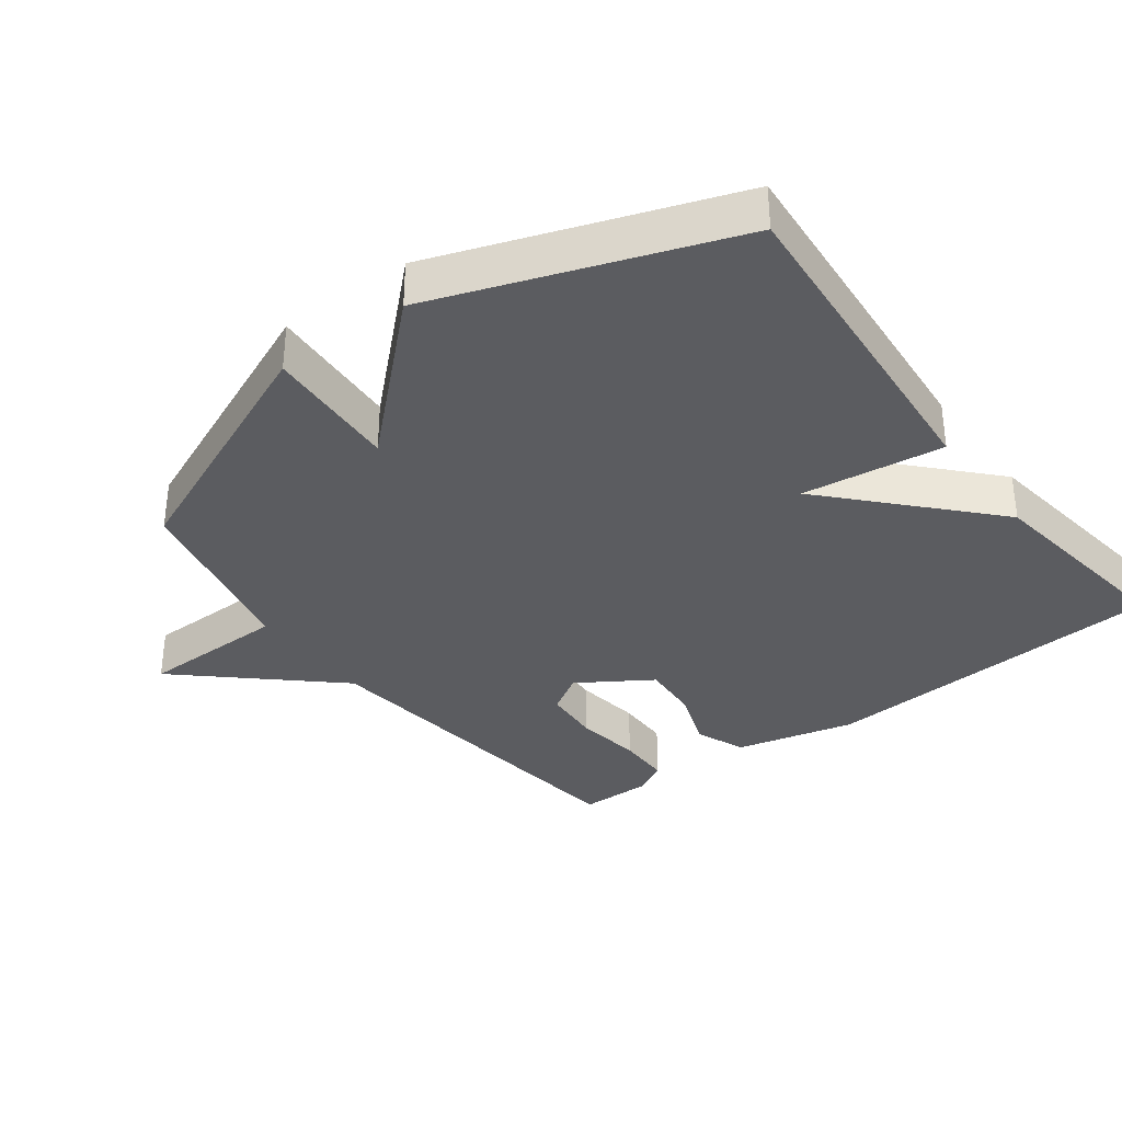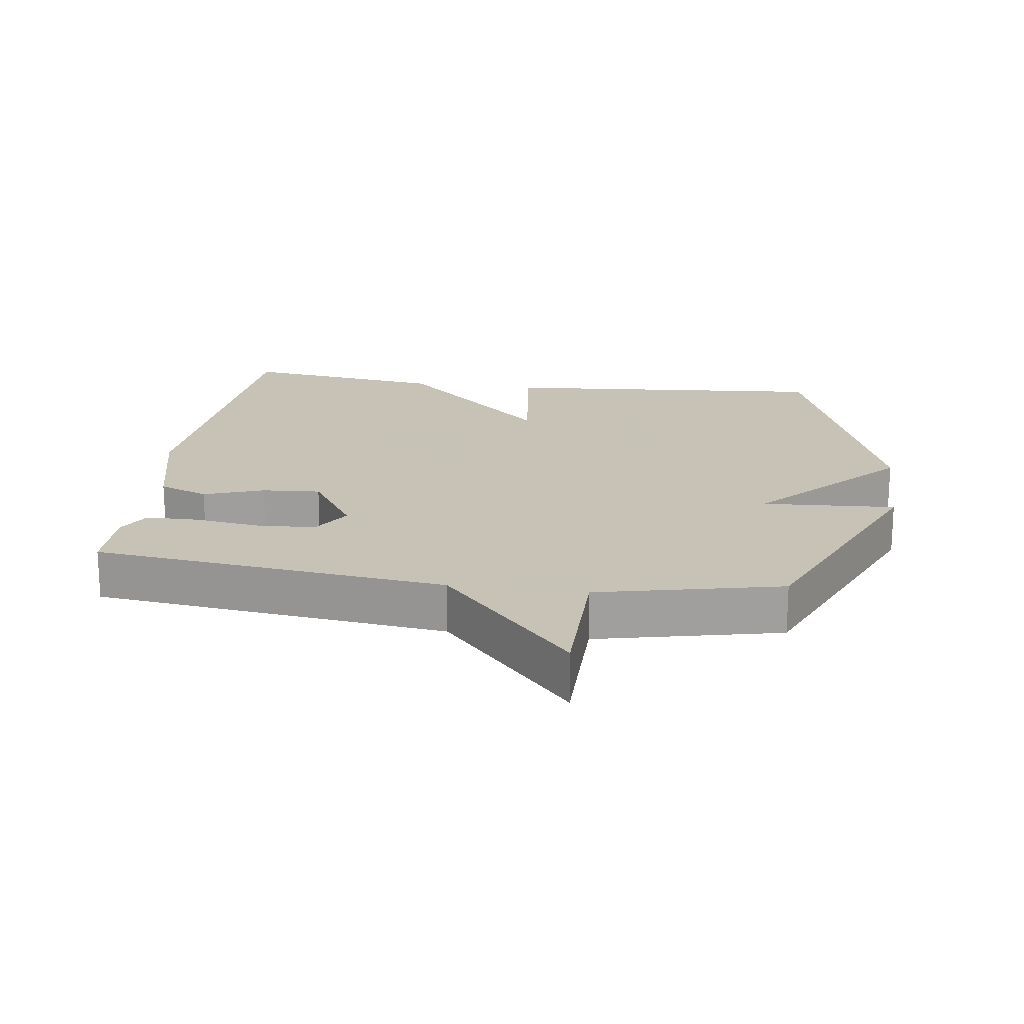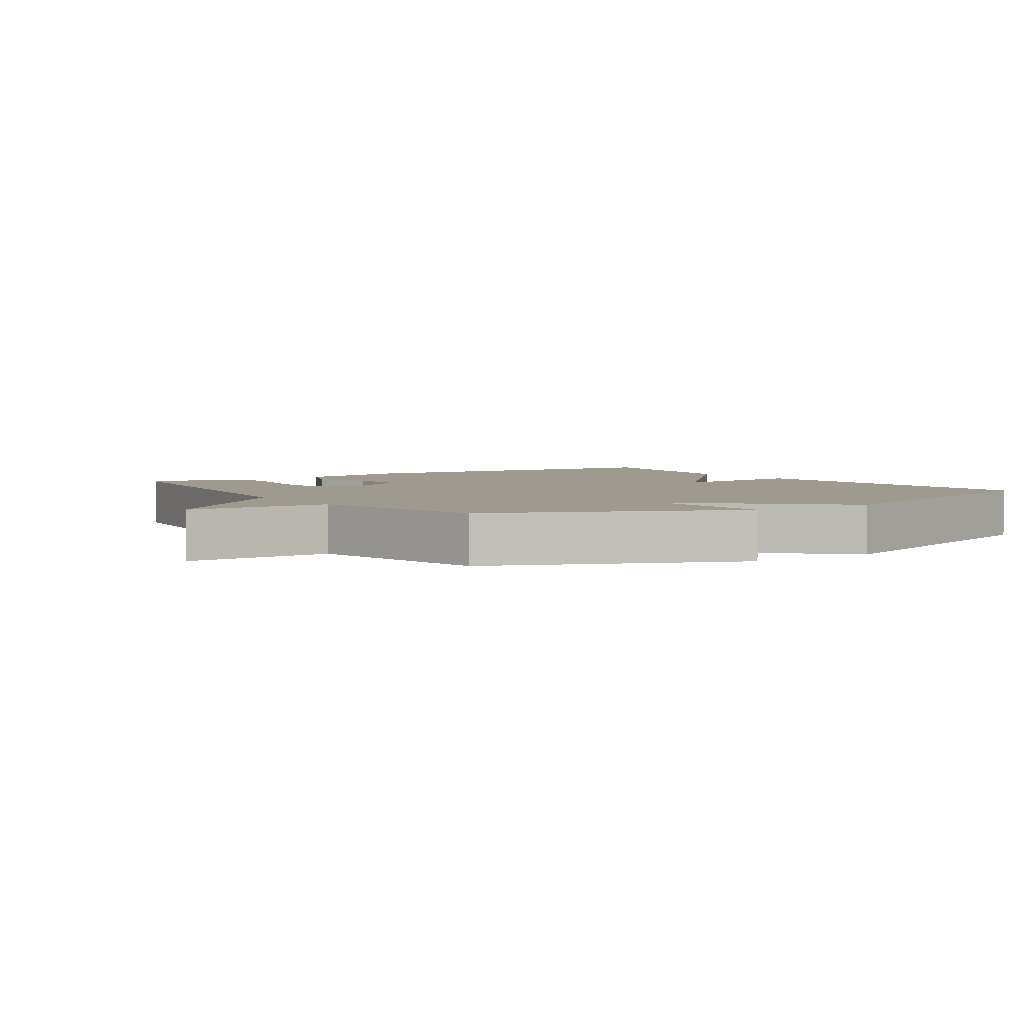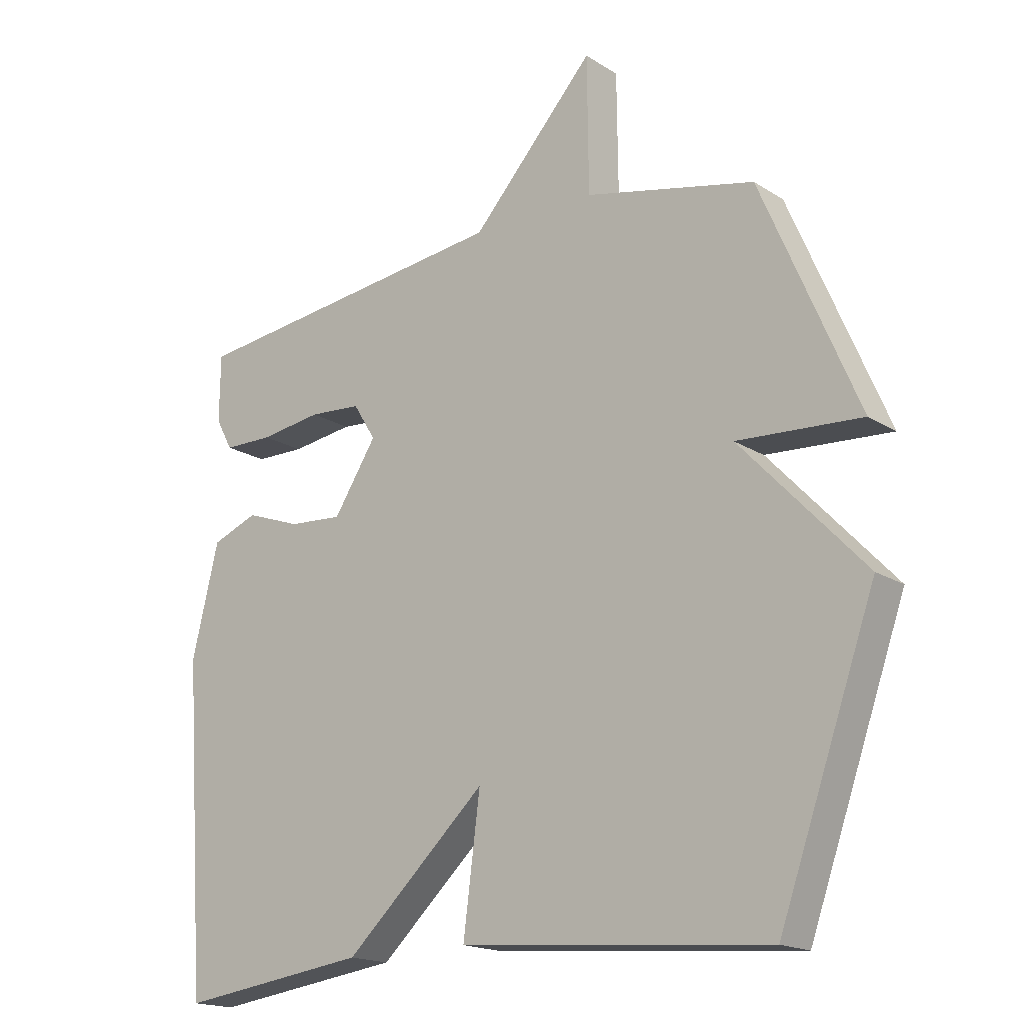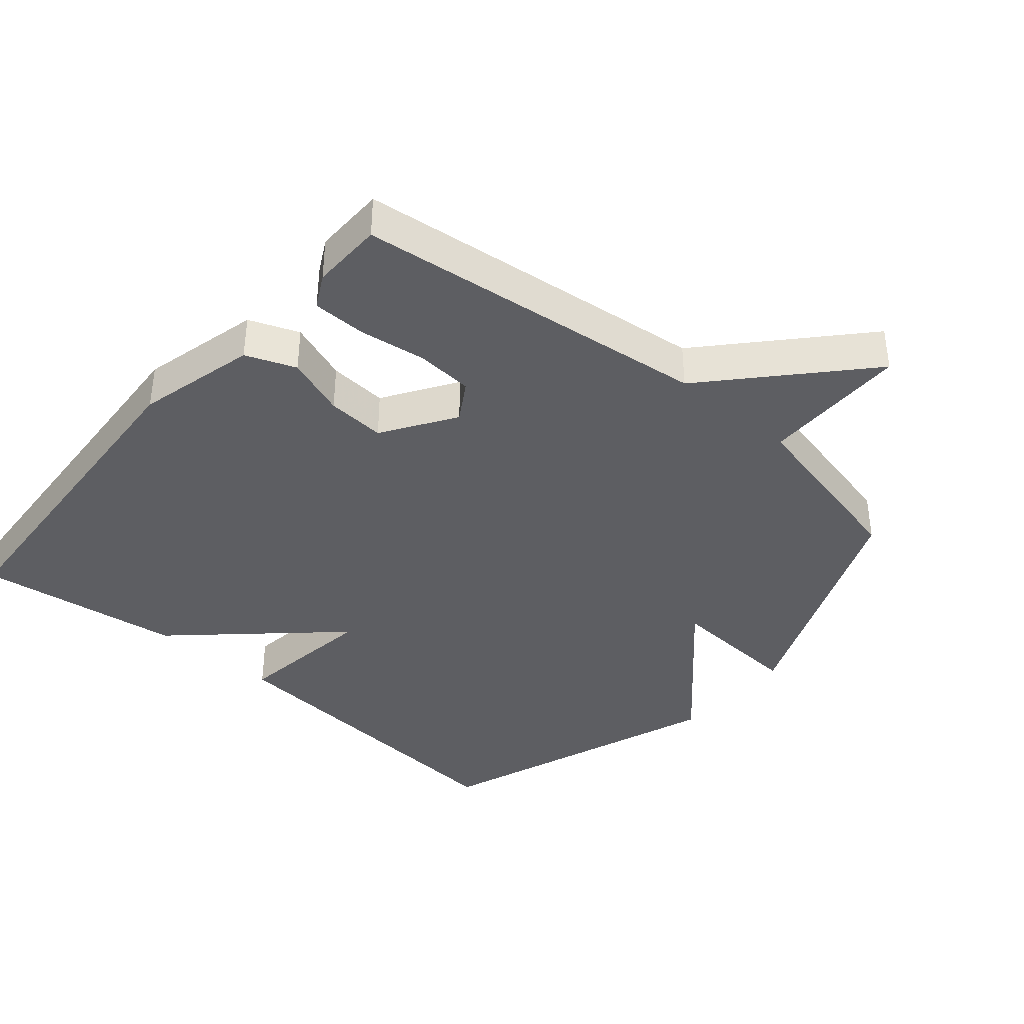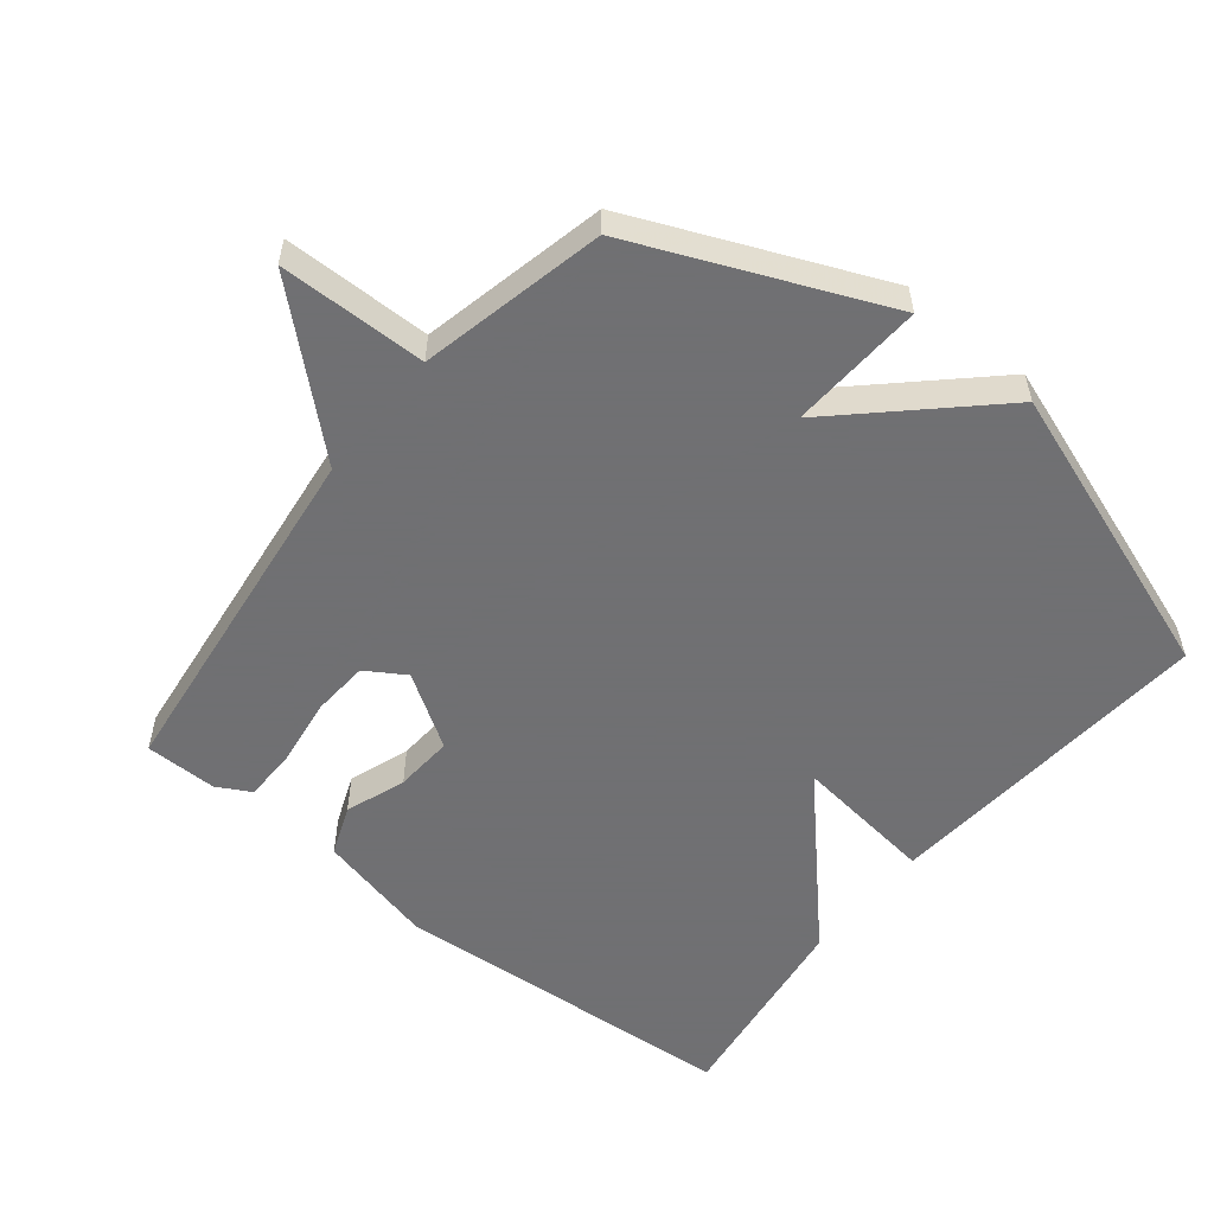
<metadata>
{"format":"obj","ext":"obj","renderer":"f3d","projection":"perspective","resolution":1024,"background":"white","views":[{"elev":-34.8,"azim":126.9,"up":"+Y"},{"elev":19.1,"azim":8.0,"up":"+Y"},{"elev":3.7,"azim":56.5,"up":"+Y"},{"elev":-17.7,"azim":39.2,"up":"+Z"},{"elev":-38.8,"azim":-40.7,"up":"+Y"},{"elev":-55.0,"azim":51.4,"up":"+Y"}]}
</metadata>
<code>
v 0.5 0.07 0.5
v 0.655 0.07 0.135
v 0.456 0.07 0.147
v 0.655 0.07 -0.065
v 0.5 0.07 -0.5
v 0.005 0.07 -0.459
v 0.032 0.07 -0.249
v -0.195 0.07 -0.459
v -0.5 0.07 -0.5
v -0.536 0.07 0.017
v -0.493 0.07 0.194
v -0.419 0.07 0.223
v -0.33 0.07 0.191
v -0.243 0.07 0.185
v -0.174 0.07 0.292
v -0.21 0.07 0.35
v -0.294 0.07 0.356
v -0.394 0.07 0.342
v -0.474 0.07 0.343
v -0.501 0.07 0.393
v -0.5 0.07 0.5
v 0.027 0.07 0.562
v 0.225 0.07 0.78
v 0.227 0.07 0.562
v 0.5 0 0.5
v 0.655 0 0.135
v 0.456 0 0.147
v 0.655 0 -0.065
v 0.5 0 -0.5
v 0.005 0 -0.459
v 0.032 0 -0.249
v -0.195 0 -0.459
v -0.5 0 -0.5
v -0.536 0 0.017
v -0.493 0 0.194
v -0.419 0 0.223
v -0.33 0 0.191
v -0.243 0 0.185
v -0.174 0 0.292
v -0.21 0 0.35
v -0.294 0 0.356
v -0.394 0 0.342
v -0.474 0 0.343
v -0.501 0 0.393
v -0.5 0 0.5
v 0.027 0 0.562
v 0.225 0 0.78
v 0.227 0 0.562
f 22 23 24
f 22 24 1
f 21 22 1
f 20 21 1
f 19 20 1
f 18 19 1
f 17 18 1
f 16 17 1
f 1 2 3
f 16 1 3
f 15 16 3
f 3 4 5
f 15 3 5
f 14 15 5
f 13 14 5
f 11 12 13
f 10 11 13
f 9 10 13
f 8 9 13
f 7 8 13
f 7 13 5
f 5 6 7
f 48 47 46
f 25 48 46
f 25 46 45
f 25 45 44
f 25 44 43
f 25 43 42
f 25 42 41
f 25 41 40
f 27 26 25
f 27 25 40
f 27 40 39
f 29 28 27
f 29 27 39
f 29 39 38
f 29 38 37
f 37 36 35
f 37 35 34
f 37 34 33
f 37 33 32
f 37 32 31
f 29 37 31
f 31 30 29
f 1 25 26 2
f 2 26 27 3
f 3 27 28 4
f 4 28 29 5
f 5 29 30 6
f 6 30 31 7
f 7 31 32 8
f 8 32 33 9
f 9 33 34 10
f 10 34 35 11
f 11 35 36 12
f 12 36 37 13
f 13 37 38 14
f 14 38 39 15
f 15 39 40 16
f 16 40 41 17
f 17 41 42 18
f 18 42 43 19
f 19 43 44 20
f 20 44 45 21
f 21 45 46 22
f 22 46 47 23
f 23 47 48 24
f 24 48 25 1

</code>
